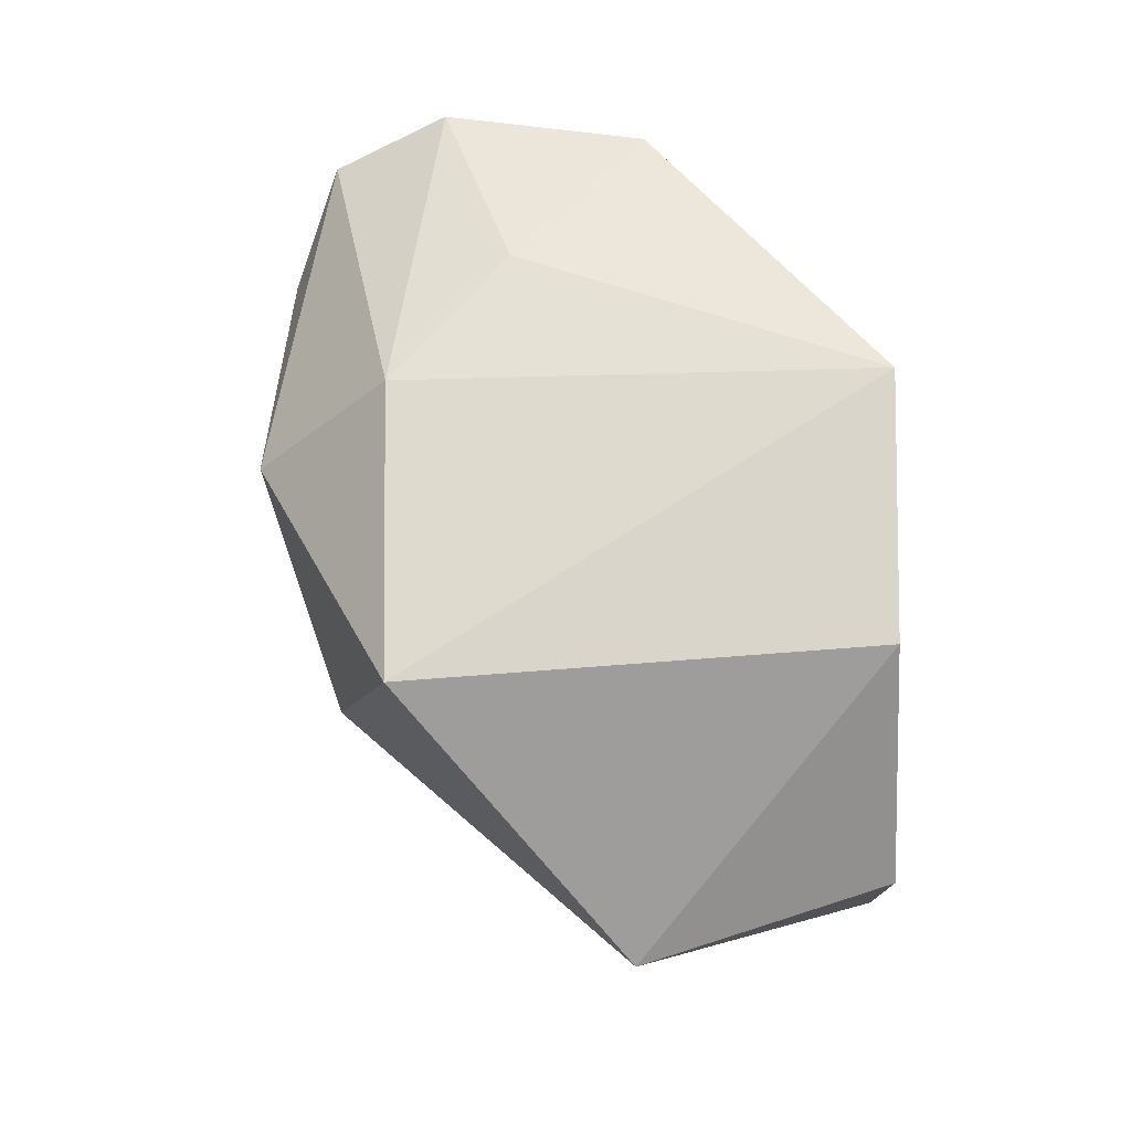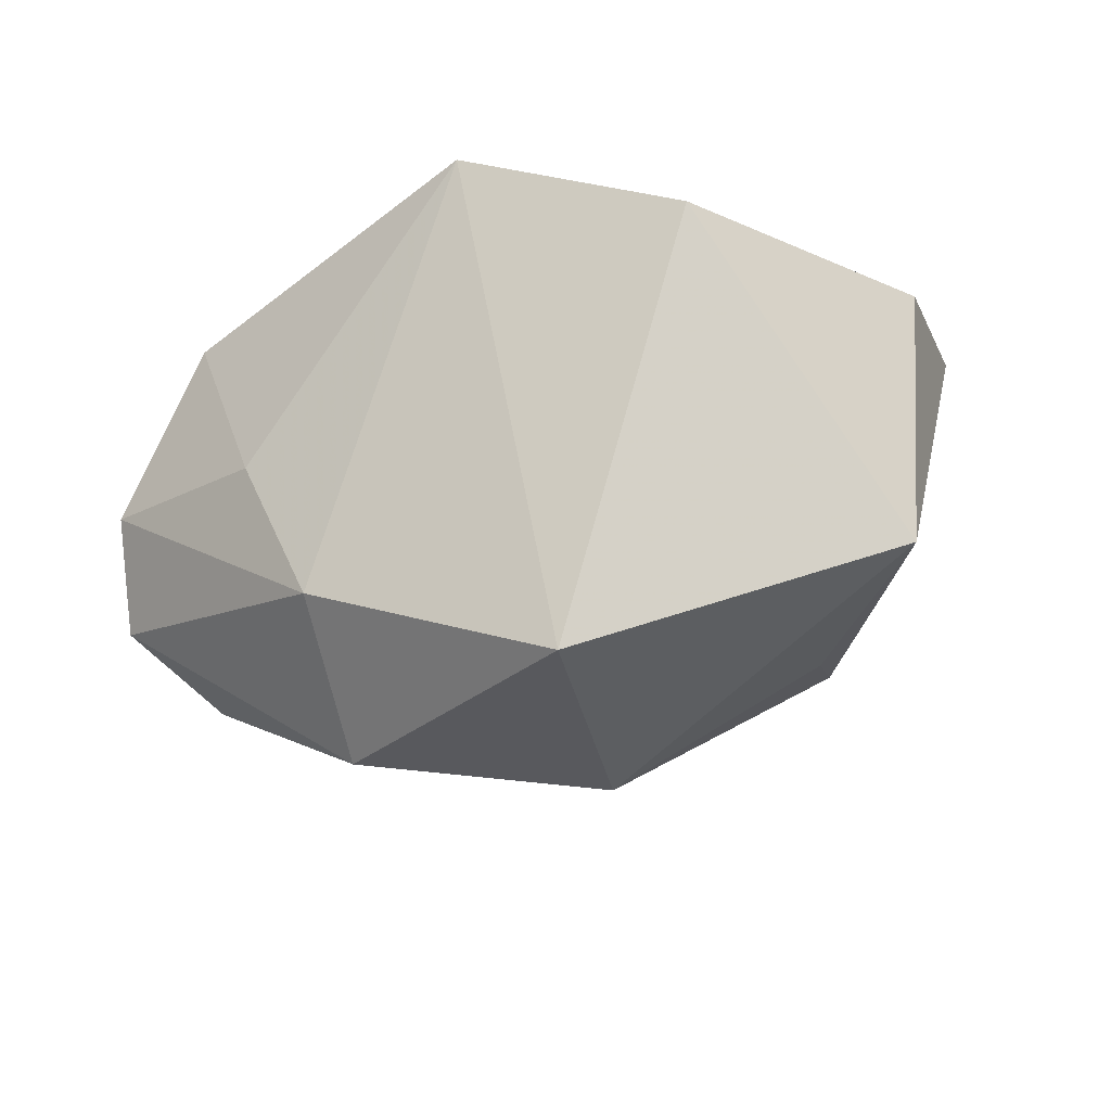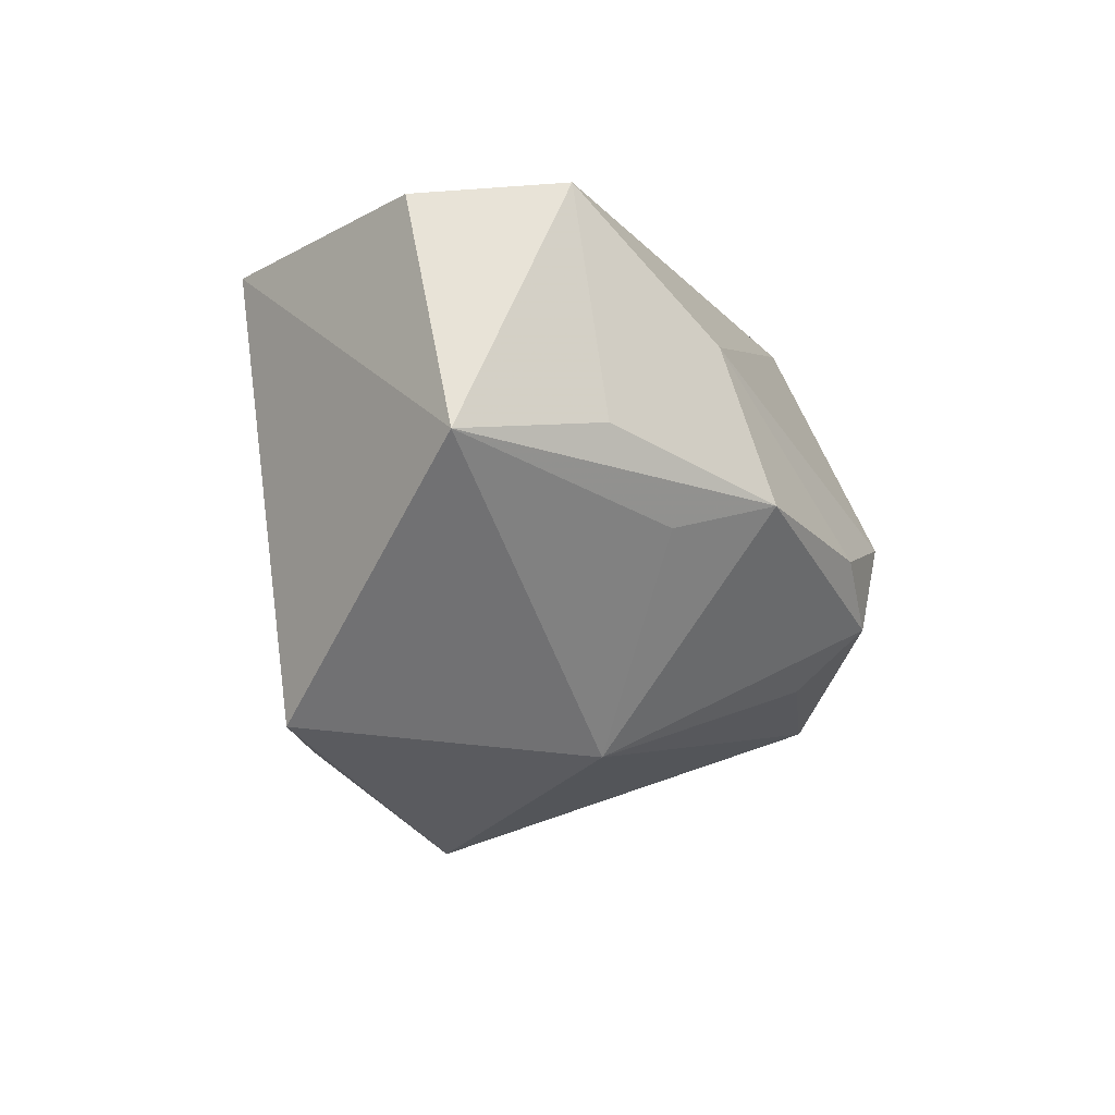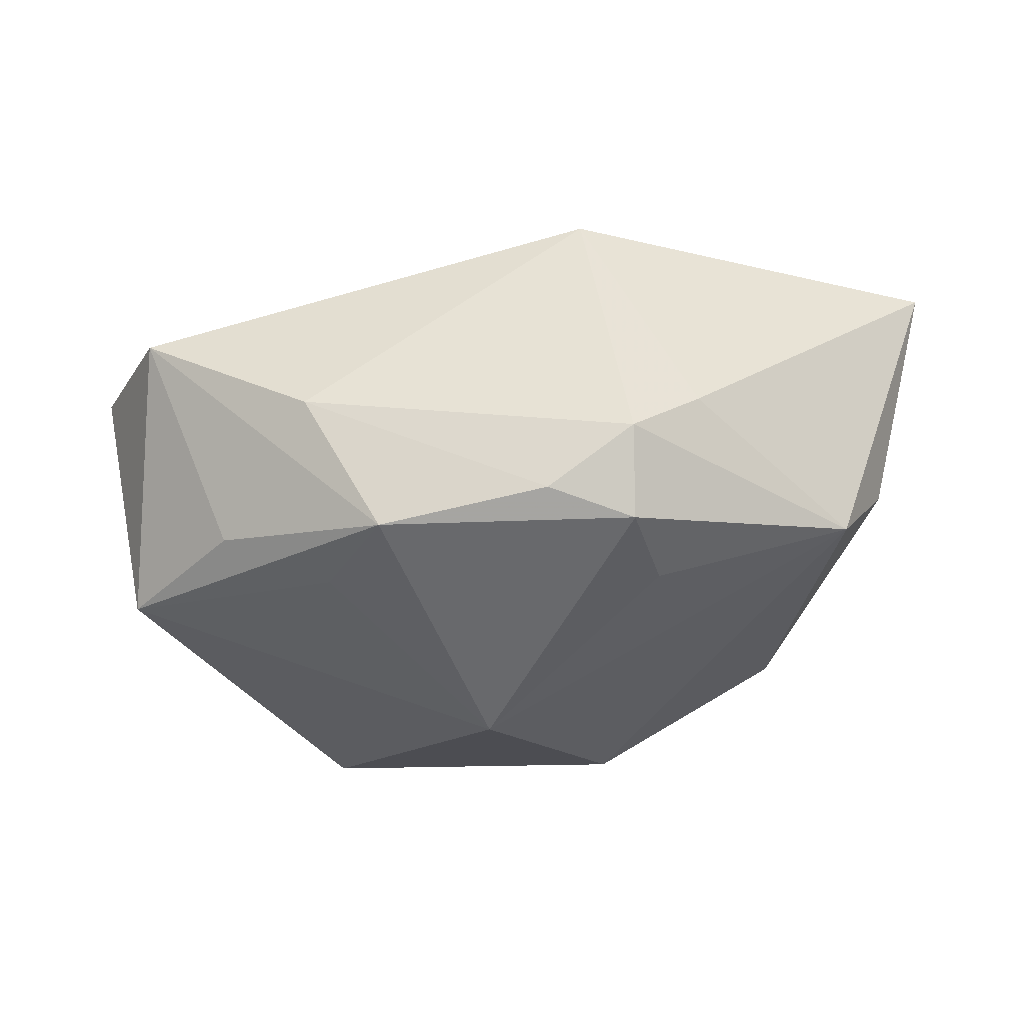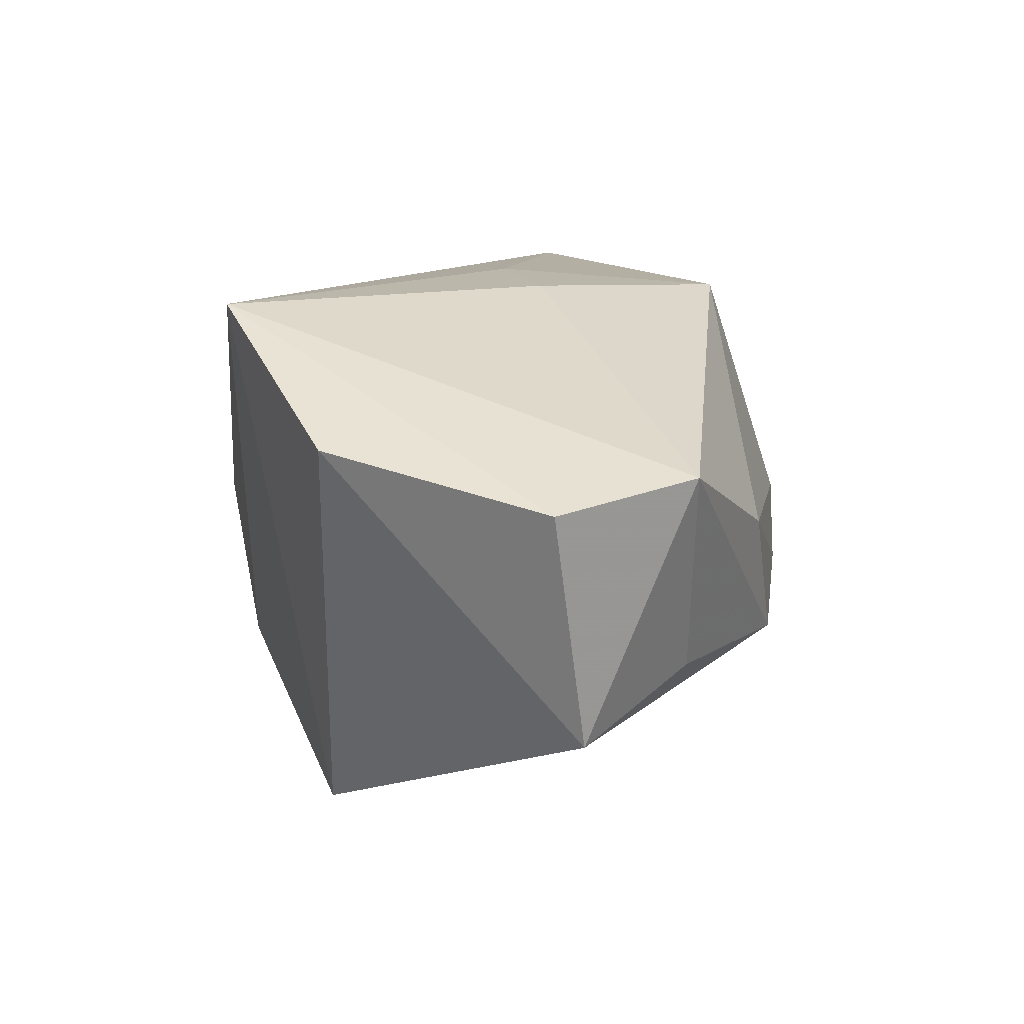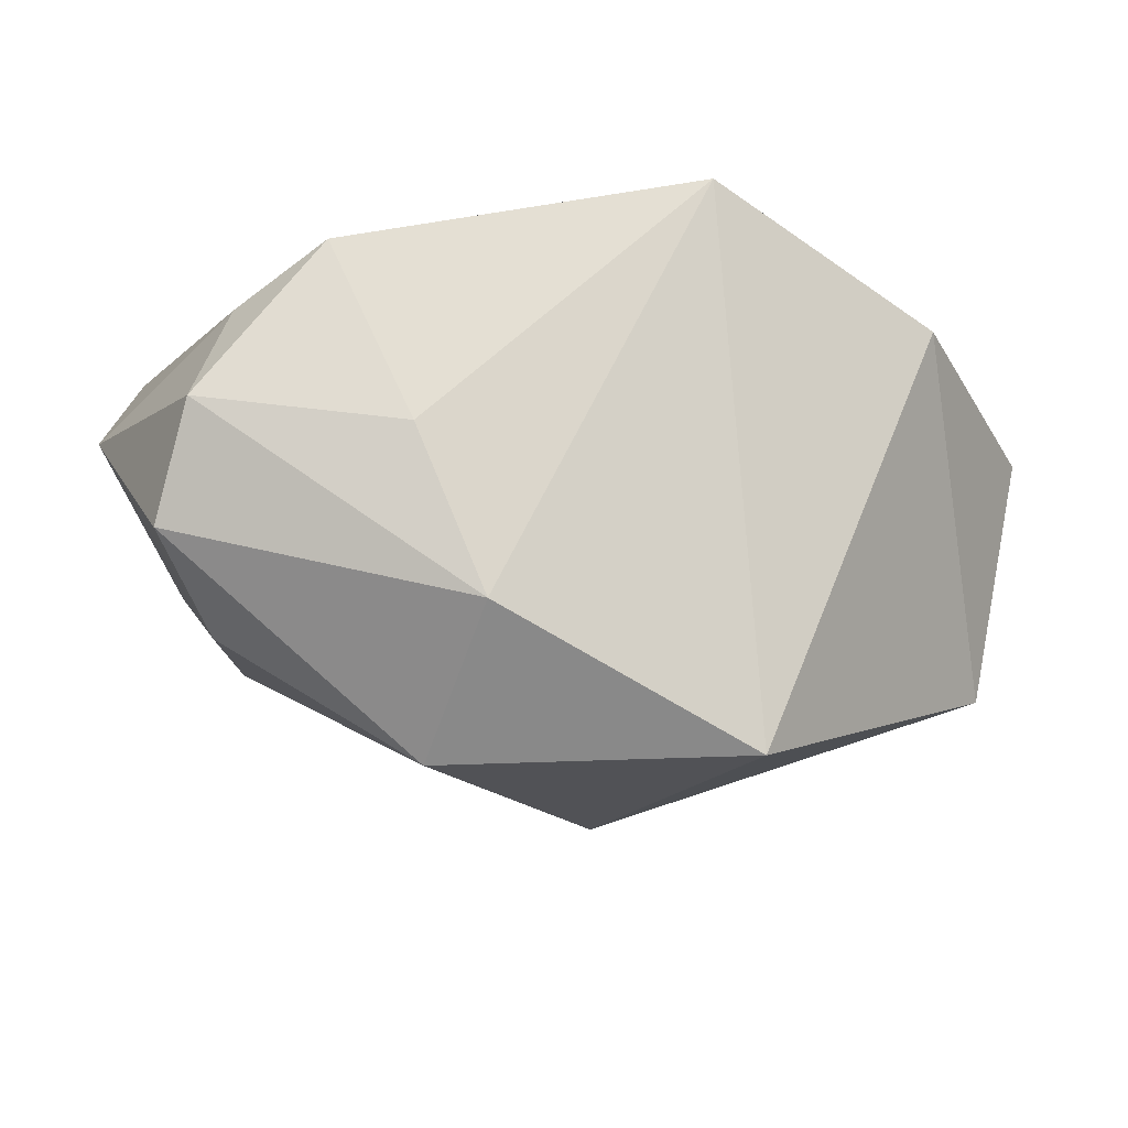
<metadata>
{"format":"obj","ext":"obj","renderer":"f3d","projection":"perspective","resolution":1024,"background":"white","views":[{"elev":53.7,"azim":-116.0,"up":"+Y"},{"elev":-30.8,"azim":-139.5,"up":"+Z"},{"elev":-33.2,"azim":-72.6,"up":"+Z"},{"elev":-15.9,"azim":-5.2,"up":"+Z"},{"elev":14.4,"azim":-95.2,"up":"+Z"},{"elev":68.2,"azim":-179.2,"up":"+Y"}]}
</metadata>
<code>
v 0.00918 -0.002945 0.02447
v 0.01169 -0.02523 -0.01561
v 0.01174 0.02994 -0.00177
v 0.02976 0.02432 0.01211
v -0.02605 -0.02693 0.002057
v 0.03313 -0.02122 -0.00886
v -0.03748 0.01947 0.01326
v -0.04878 -0.002546 0.008947
v 0.03907 -0.01323 -0.002973
v -0.03437 -0.01798 -0.01091
v 0.02052 0.02961 0.01701
v 0.008001 -0.03339 -0.01156
v -0.02298 -0.02083 -0.01598
v 0.03264 0.02904 0.0008654
v 0.01523 -0.03129 0.002196
v 0.007653 -0.03551 -0.002235
v -0.001066 -0.03411 -0.008744
v -0.02061 0.01881 -0.02961
v -0.04426 -0.006153 -0.01595
v -0.04336 -0.01724 0.01111
v -0.01571 0.02883 0.02447
v 0.03113 0.01375 -0.01727
v 0.04503 -0.01203 0.0217
v 0.04503 0.007803 0.005468
v 0.003476 -0.0266 0.02311
v 0.01078 0.01363 -0.02946
v -0.005212 -0.005718 0.02447
v 0.03571 0.0237 -0.01004
v -0.0181 -0.03 -0.01209
v -0.004885 -0.00839 -0.02928
v 0.004705 0.02728 -0.01793
f 21 31 18
f 12 6 16
f 12 29 30
f 24 23 9
f 9 23 6
f 20 29 5
f 16 25 5
f 5 25 20
f 3 31 21
f 3 14 31
f 4 23 24
f 24 14 4
f 21 18 7
f 19 18 30
f 19 7 18
f 30 6 2
f 2 12 30
f 6 12 2
f 17 12 16
f 29 12 17
f 16 5 17
f 17 5 29
f 24 9 22
f 22 9 6
f 1 23 21
f 1 25 23
f 15 25 16
f 23 25 15
f 16 6 15
f 6 23 15
f 11 3 21
f 14 3 11
f 11 4 14
f 21 23 11
f 23 4 11
f 30 29 13
f 13 19 30
f 29 19 13
f 10 29 20
f 20 19 10
f 10 19 29
f 8 19 20
f 7 19 8
f 8 20 21
f 21 7 8
f 28 14 24
f 24 22 28
f 31 14 28
f 30 18 26
f 26 6 30
f 26 22 6
f 26 18 31
f 31 28 26
f 26 28 22
f 27 1 21
f 25 1 27
f 21 20 27
f 20 25 27

</code>
